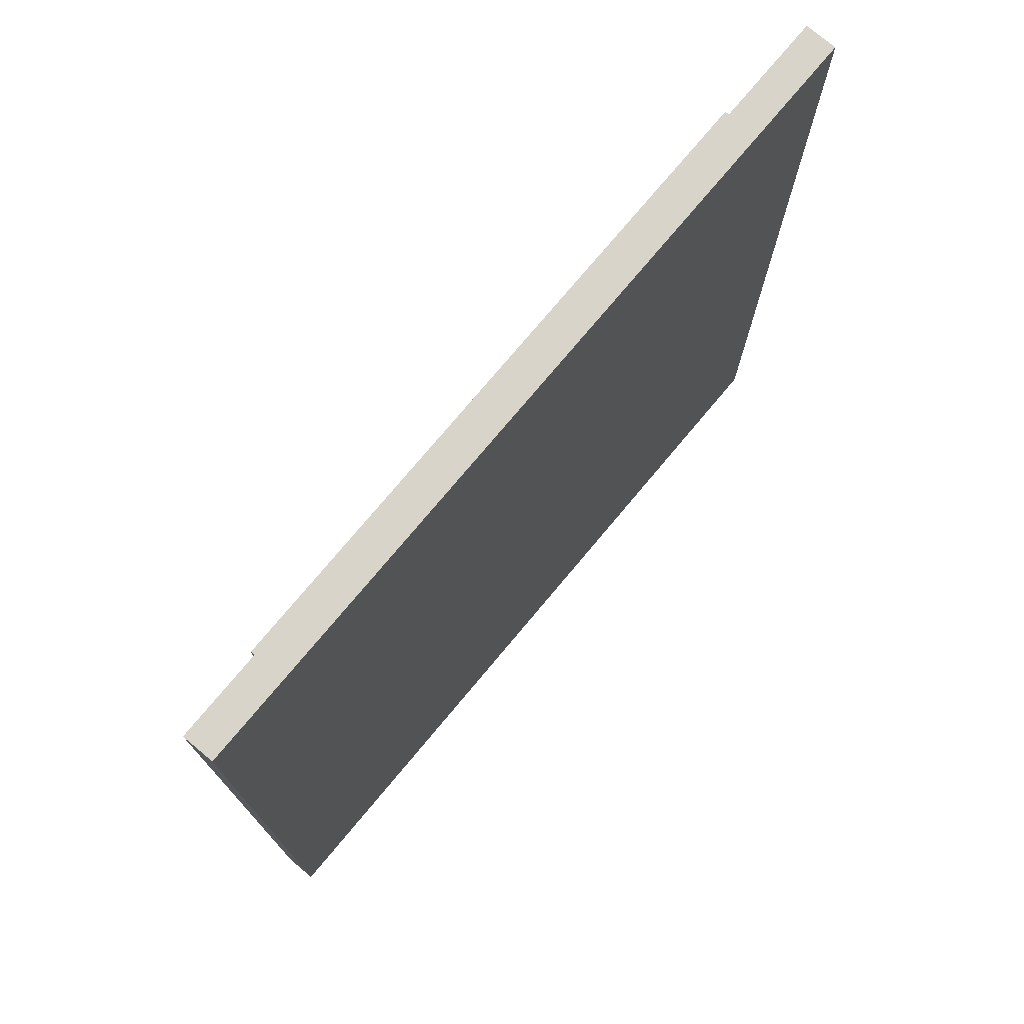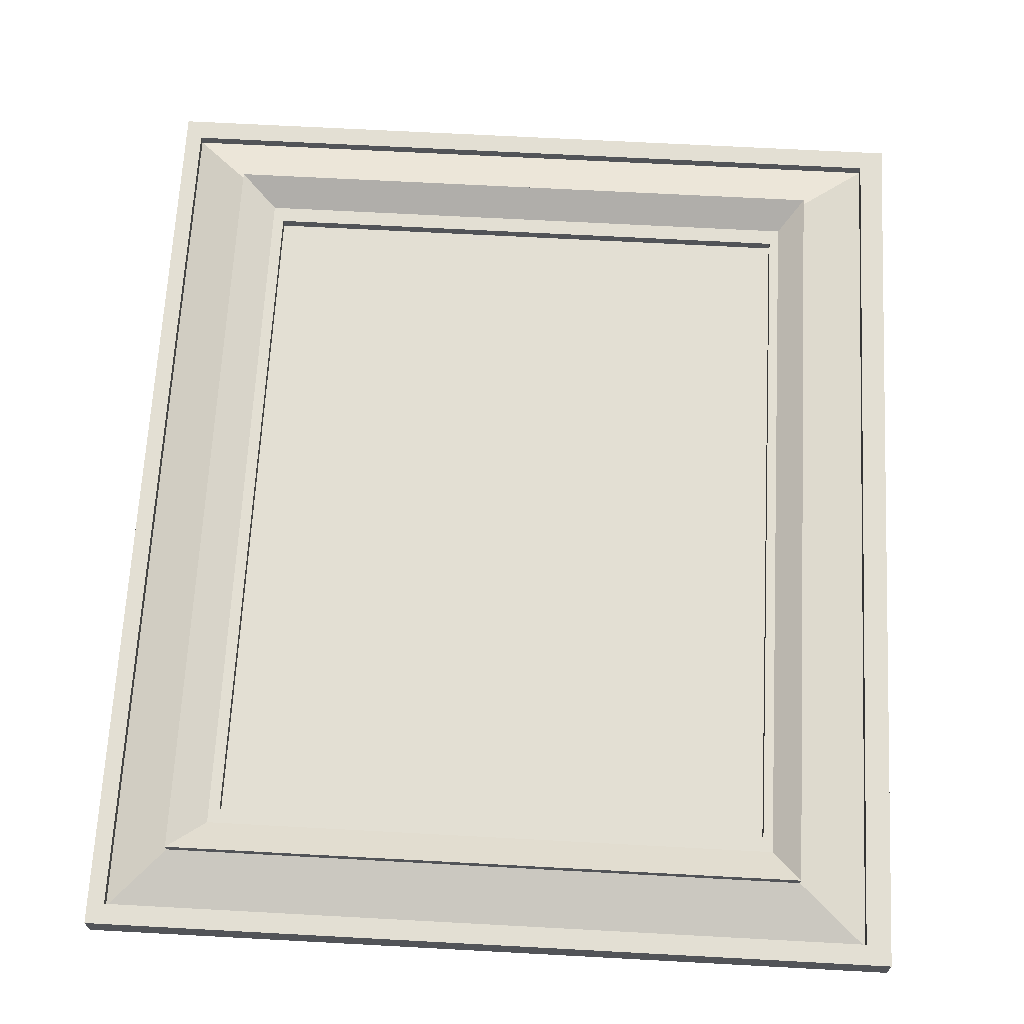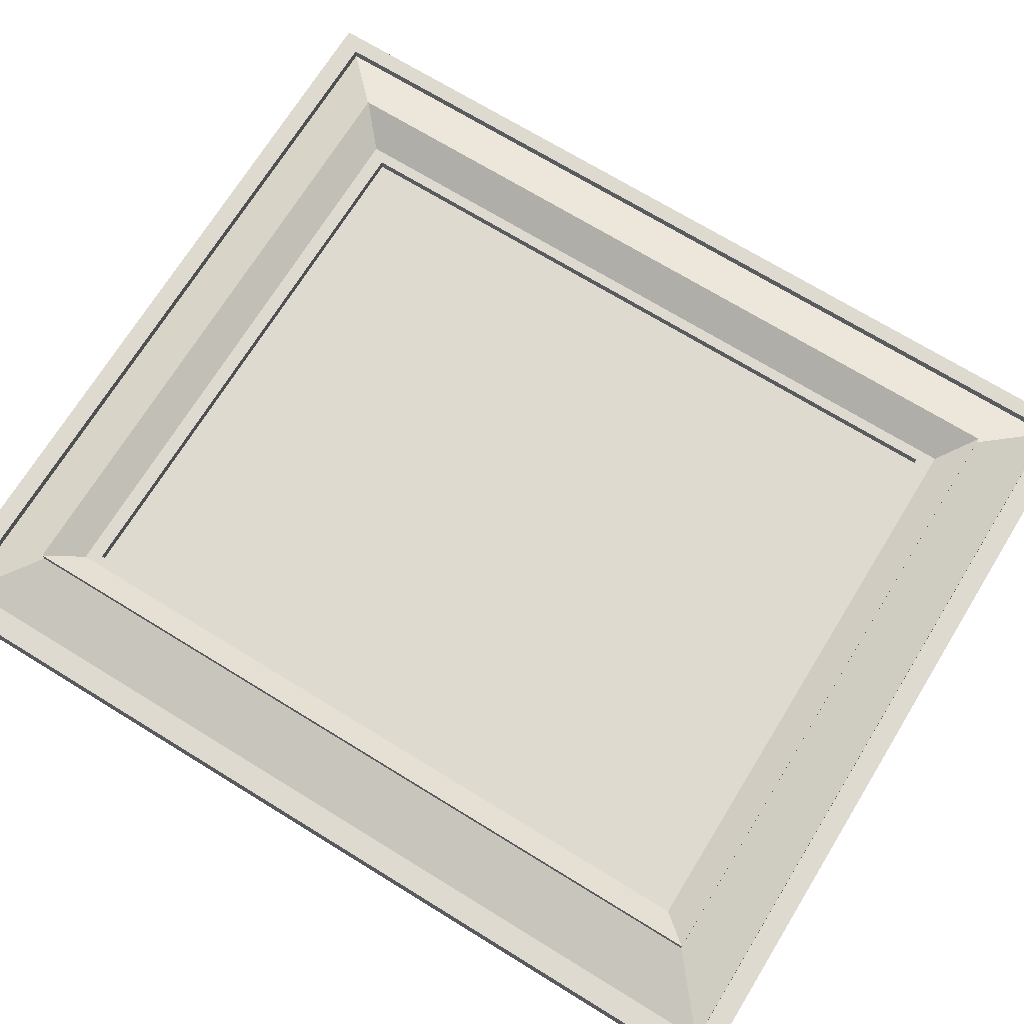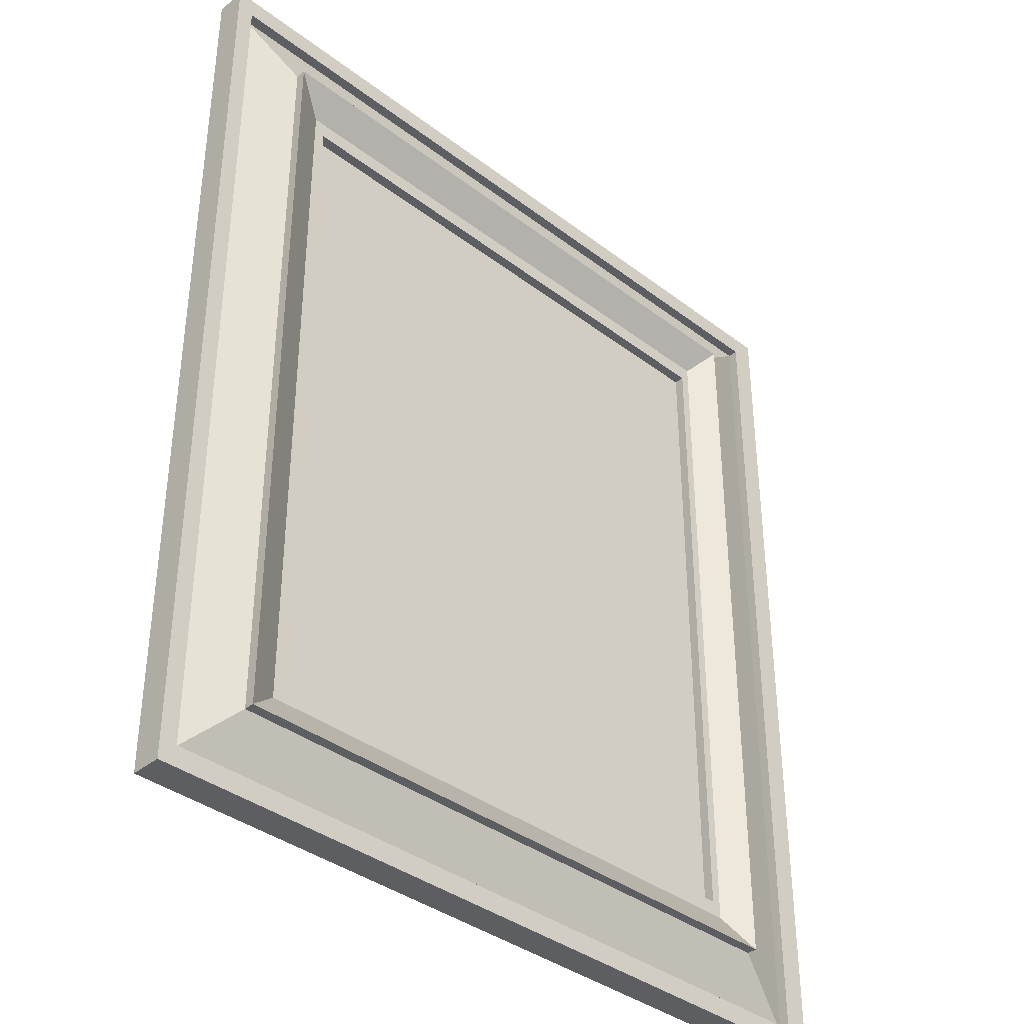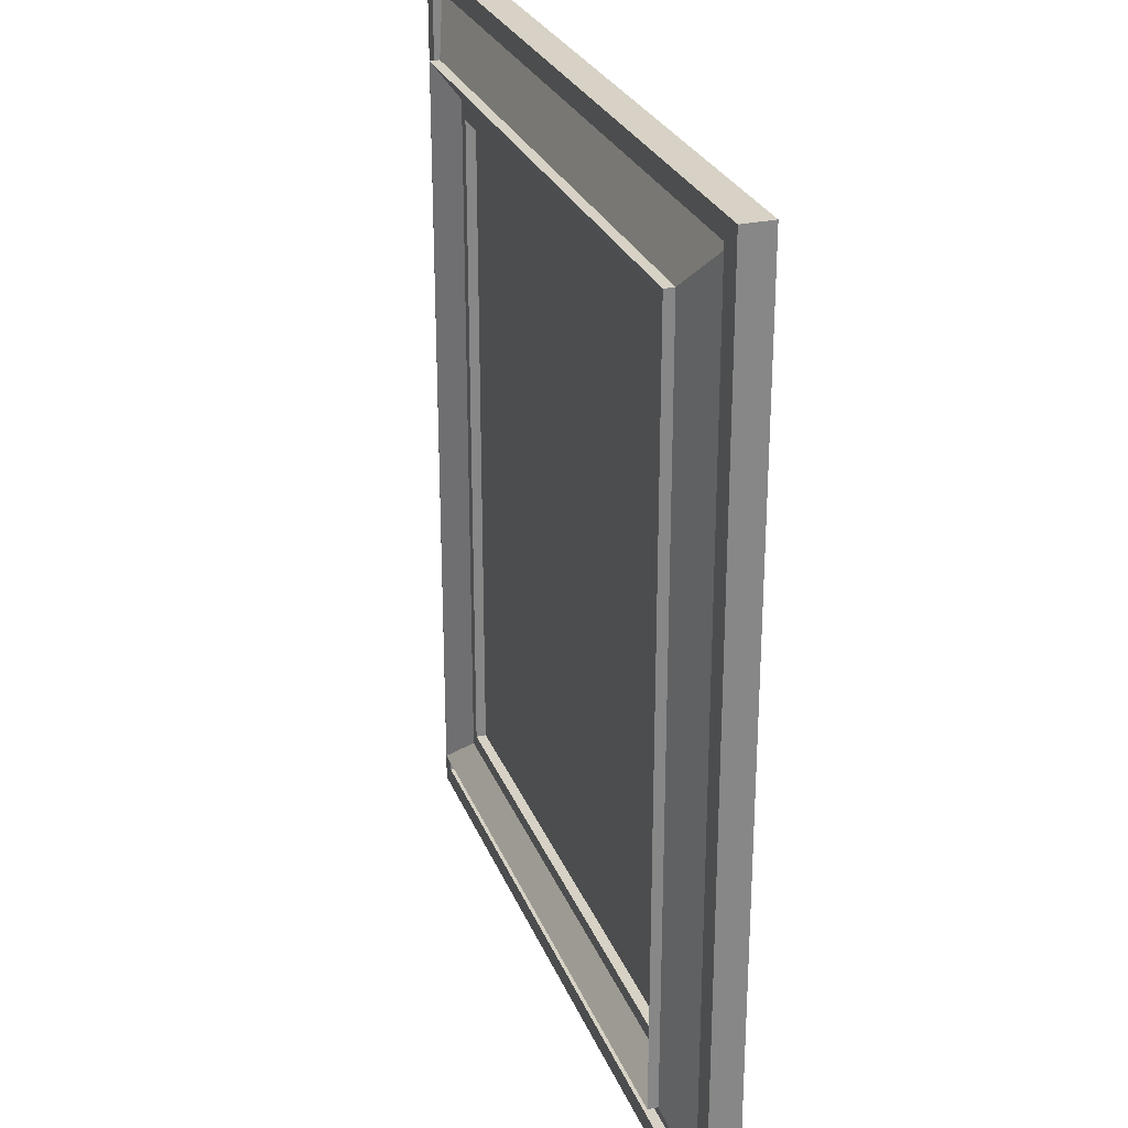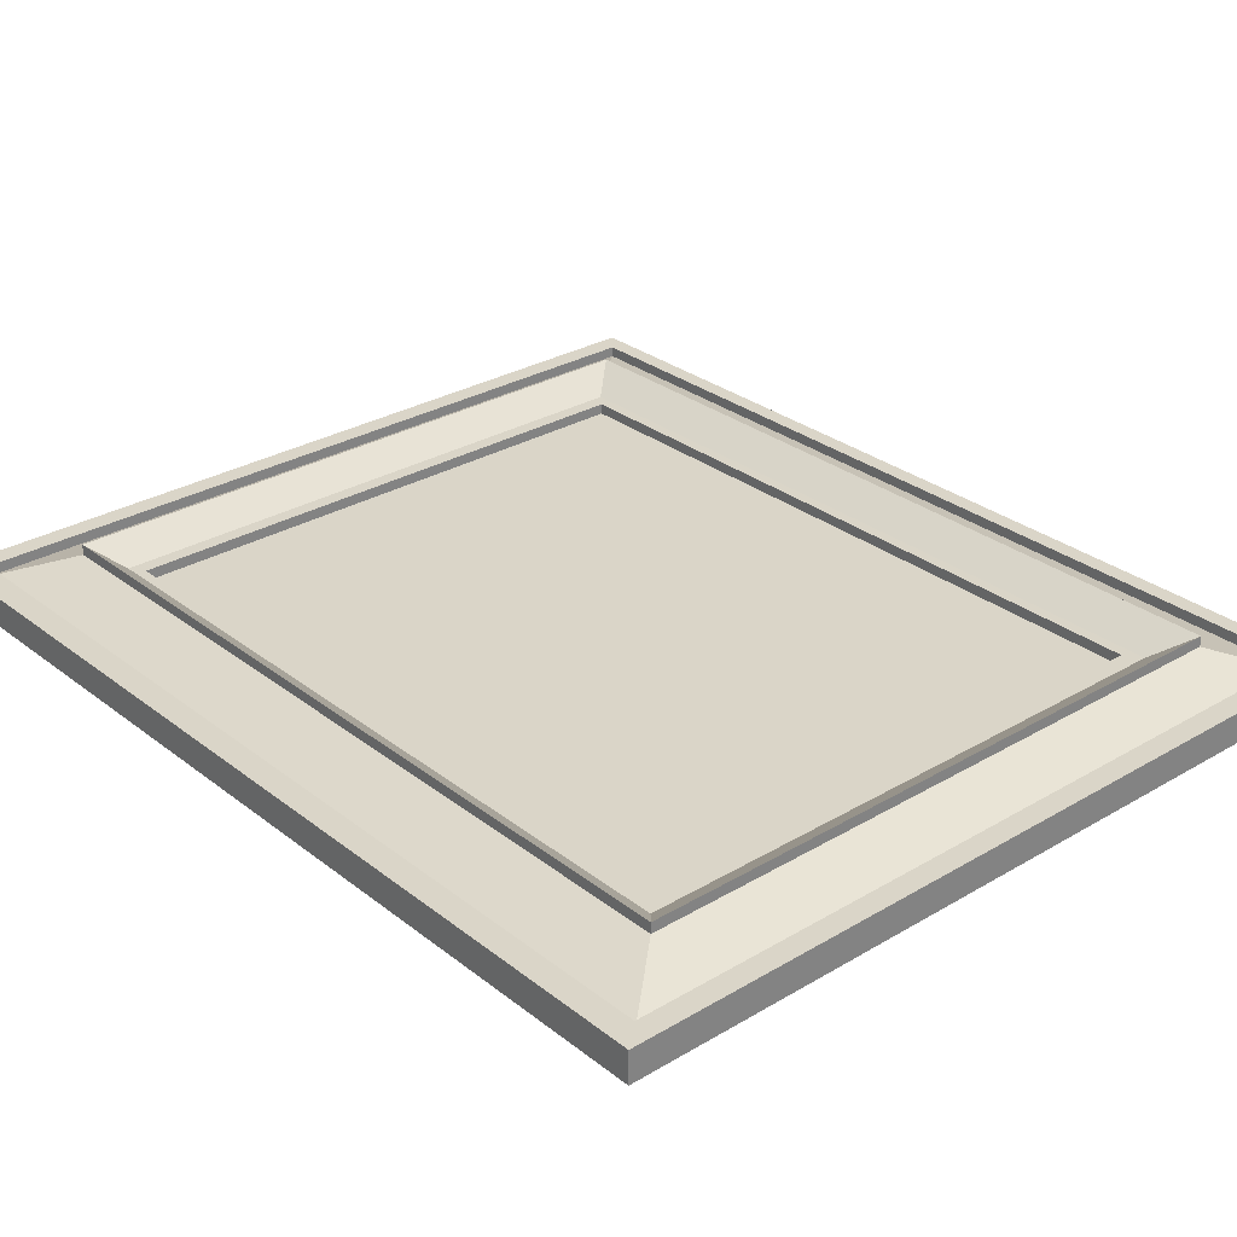
<metadata>
{"format":"obj","ext":"obj","renderer":"f3d","projection":"perspective","resolution":1024,"background":"white","views":[{"elev":75.6,"azim":129.9,"up":"+Y"},{"elev":67.1,"azim":3.1,"up":"+Z"},{"elev":70.9,"azim":121.6,"up":"+Z"},{"elev":-37.7,"azim":-44.1,"up":"+Y"},{"elev":27.3,"azim":71.3,"up":"+Y"},{"elev":29.3,"azim":138.8,"up":"+Z"}]}
</metadata>
<code>
o Mesh1_Group1_Model_Mesh1_Group1_Model_Wood_Cherry_Original6_
v -0.3137 0.3917 0.002075
v 0.2963 0.3917 0.002075
v 0.2963 -0.3583 -0.03793
v 0.2963 -0.3583 -0.007925
v -0.3137 -0.3583 -0.03793
v 0.3611 -0.412 -0.03793
v 0.3611 -0.412 -0.02792
v -0.3137 0.3917 -0.03793
v 0.2963 0.3917 -0.03793
v 0.3611 0.448 -0.03793
v -0.3689 0.448 -0.03793
v -0.3689 -0.412 -0.03793
v -0.3137 0.3917 -0.007925
v 0.3611 0.448 -0.02792
v -0.2681 0.3472 -0.02792
v 0.2619 0.3472 -0.02792
v 0.2619 0.3472 -0.01792
v -0.2681 0.3472 -0.01792
v -0.2681 -0.3128 -0.02792
v -0.2681 -0.3128 -0.01792
v -0.279 0.3631 -0.01792
v -0.279 -0.3269 -0.01792
v 0.2619 -0.3128 -0.01792
v 0.271 -0.3269 -0.01792
v 0.271 0.3631 -0.01792
v -0.3137 -0.3583 -0.007925
v -0.3137 -0.3583 0.002075
v -0.3689 0.448 -0.02792
v -0.3689 -0.412 -0.02792
v -0.3689 0.448 -0.01792
v -0.3689 -0.412 -0.01792
v -0.3854 0.4685 -0.01792
v -0.3854 -0.4315 -0.01792
v 0.3611 -0.412 -0.01792
v 0.3846 -0.4315 -0.01792
v -0.3854 -0.4315 -0.04793
v 0.3611 0.448 -0.01792
v 0.2963 0.3917 -0.007925
v 0.2619 -0.3128 -0.02792
v -0.3854 0.4685 -0.04793
v 0.3846 0.4685 -0.01792
v 0.2963 -0.3583 0.002075
v 0.3846 -0.4315 -0.04793
v 0.3846 0.4685 -0.04793
f 40 41 44
f 40 32 41
f 16 18 15
f 15 20 19
f 21 20 18
f 22 20 21
f 20 22 23
f 24 23 22
f 23 24 25
f 24 2 25
f 4 27 26
f 29 13 28
f 31 28 30
f 32 31 30
f 33 31 32
f 31 33 34
f 35 34 33
f 34 35 41
f 40 43 36
f 36 32 40
f 43 33 36
f 32 30 41
f 37 41 30
f 34 41 37
f 14 34 37
f 30 14 37
f 34 29 31
f 38 28 13
f 38 7 14
f 38 42 4
f 26 1 13
f 1 22 21
f 21 18 25
f 17 25 18
f 23 25 17
f 39 17 16
f 19 23 39
f 16 17 18
f 15 18 20
f 24 42 2
f 4 42 27
f 29 26 13
f 31 29 28
f 40 44 43
f 36 33 32
f 43 35 33
f 14 7 34
f 30 28 14
f 34 7 29
f 38 14 28
f 38 4 7
f 38 2 42
f 26 27 1
f 1 27 22
f 39 23 17
f 19 20 23
f 44 35 43
f 44 41 35
f 42 22 27
f 42 24 22
f 13 2 38
f 13 1 2
f 4 29 7
f 4 26 29
f 21 2 1
f 21 25 2
f 4 3 5
f 3 7 6
f 8 12 11
f 13 8 9
f 26 5 8
f 11 28 14
f 12 29 28
f 29 12 6
f 9 14 38
f 4 5 26
f 3 4 7
f 8 11 9
f 9 11 10
f 12 3 6
f 12 5 3
f 12 8 5
f 13 9 38
f 26 8 13
f 11 14 10
f 12 28 11
f 29 6 7
f 9 10 14

</code>
